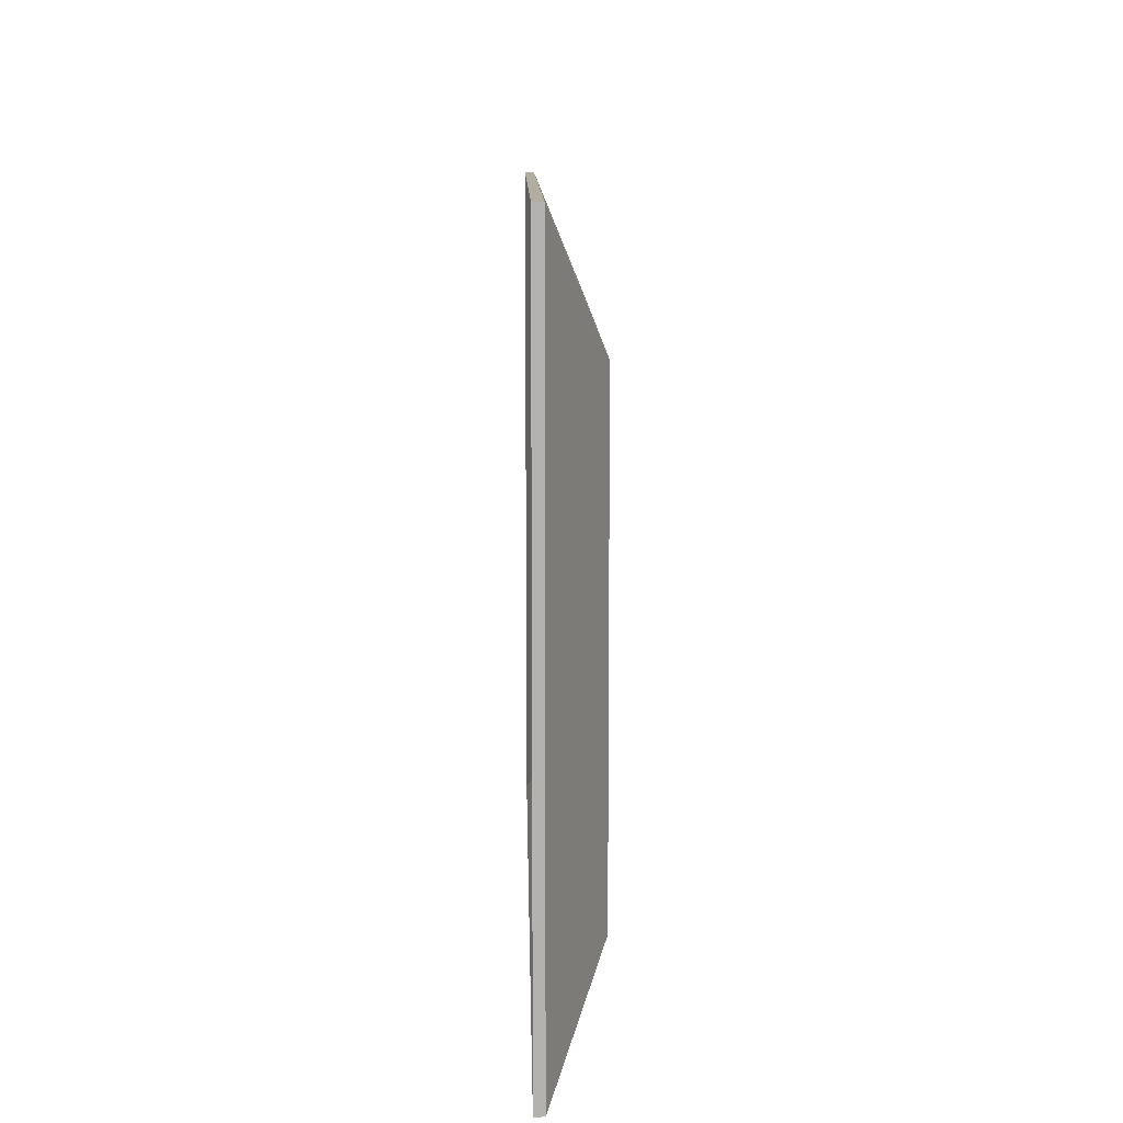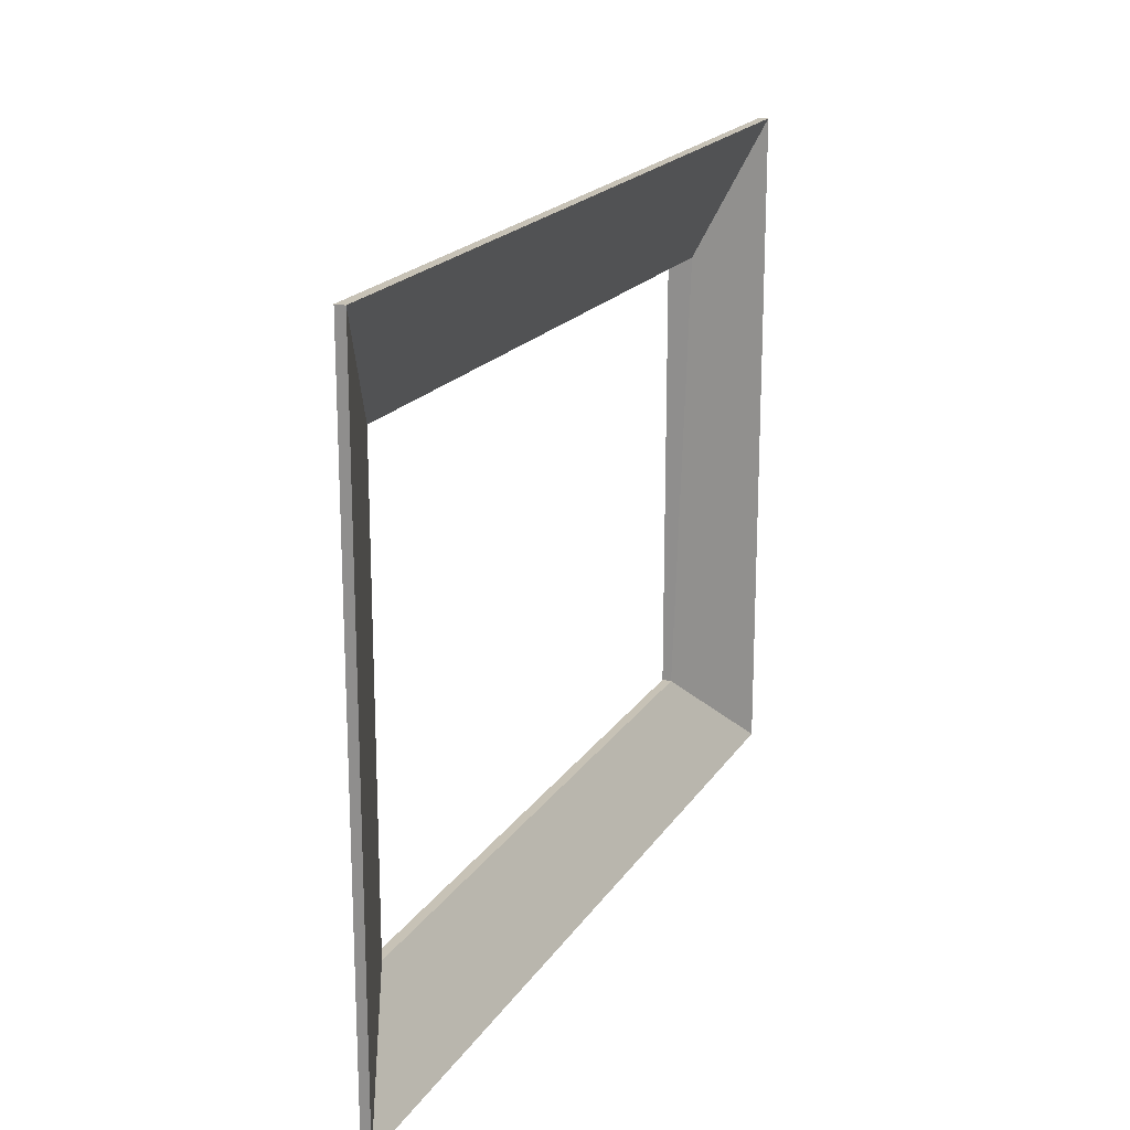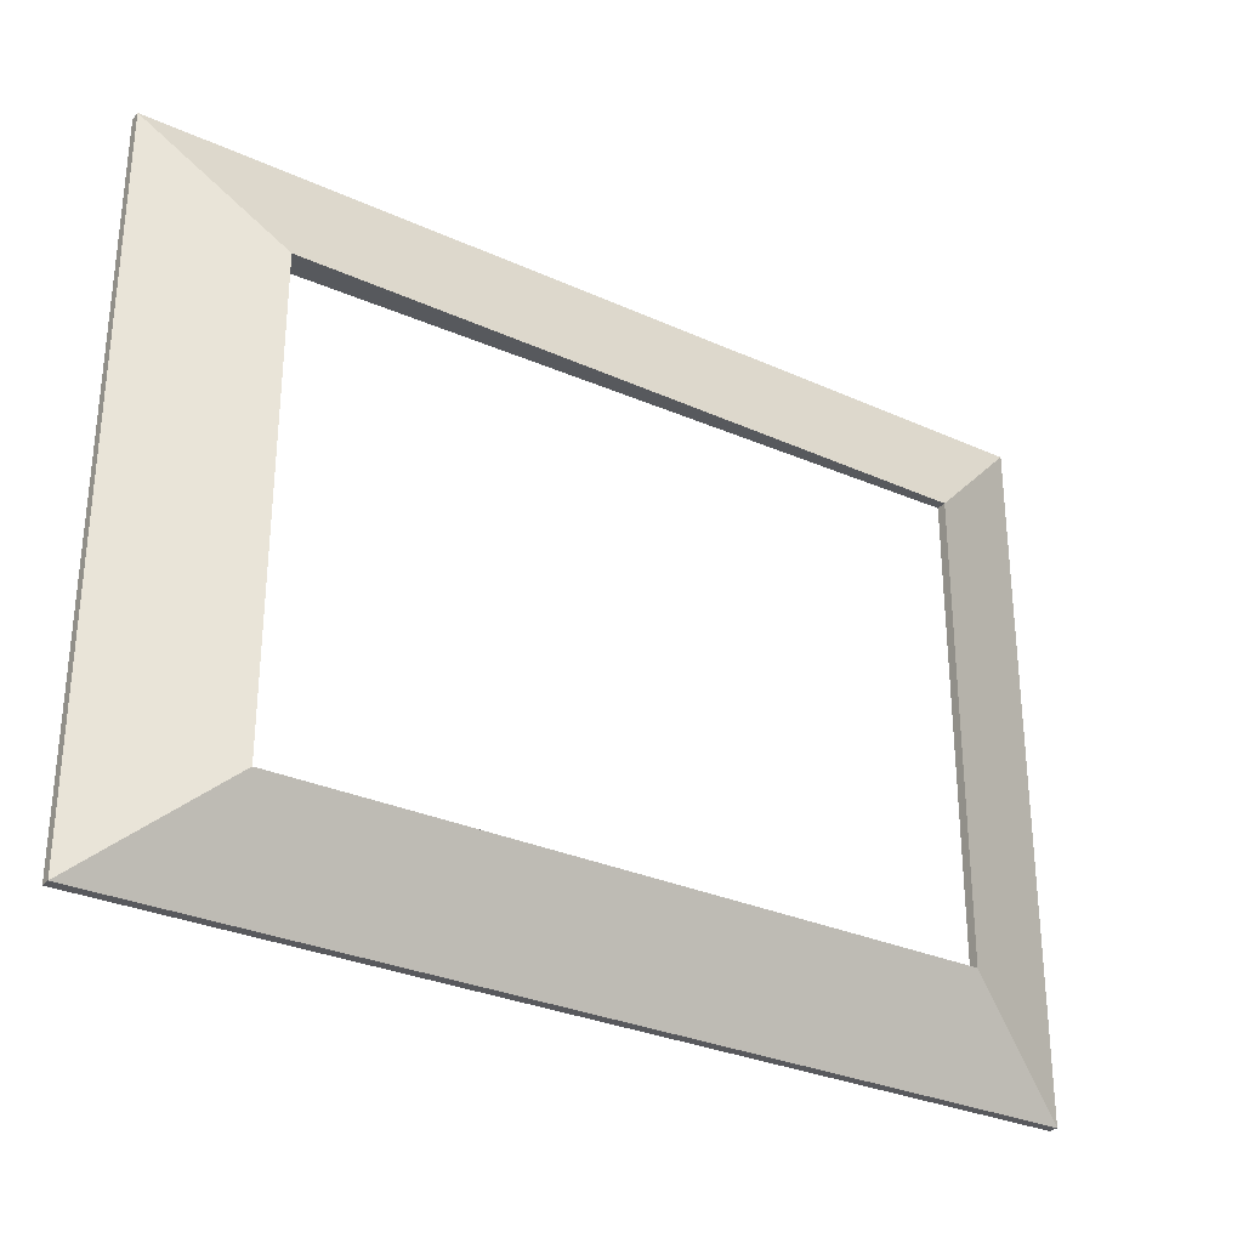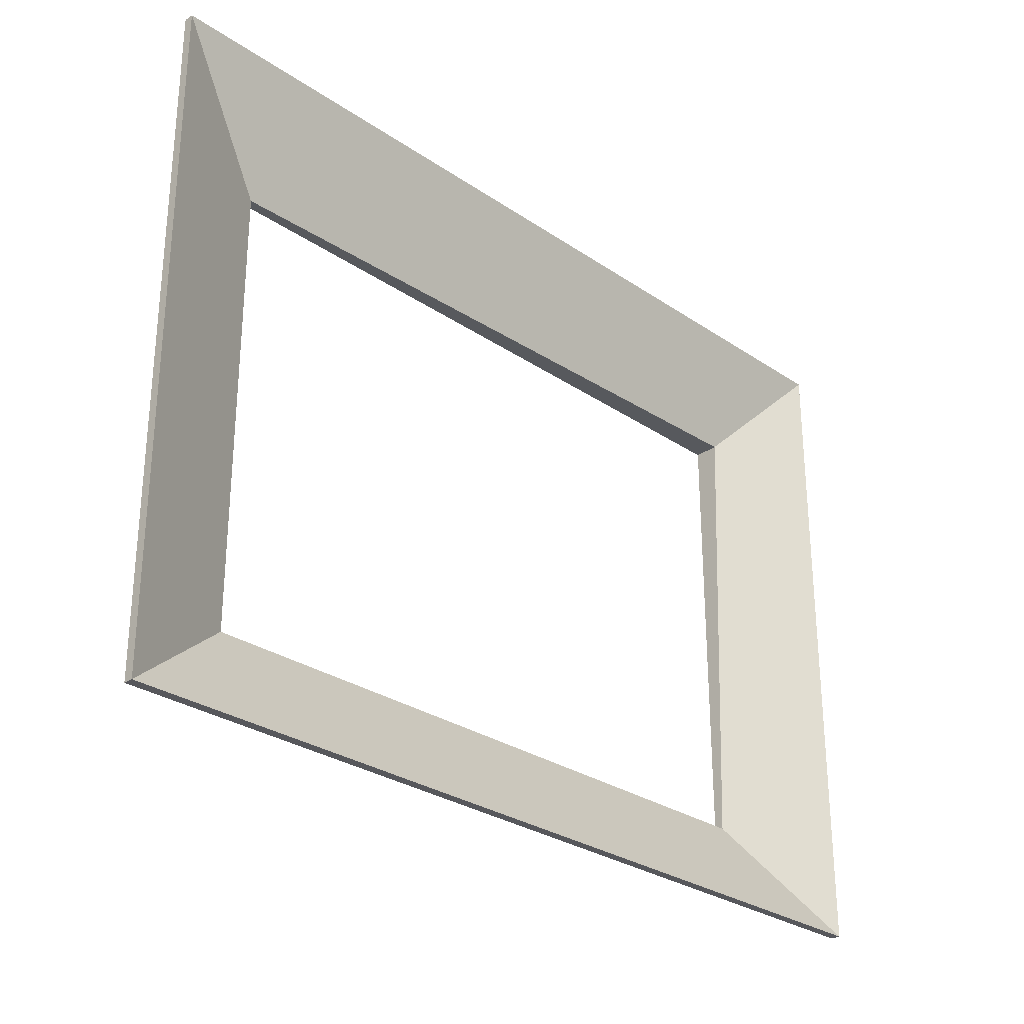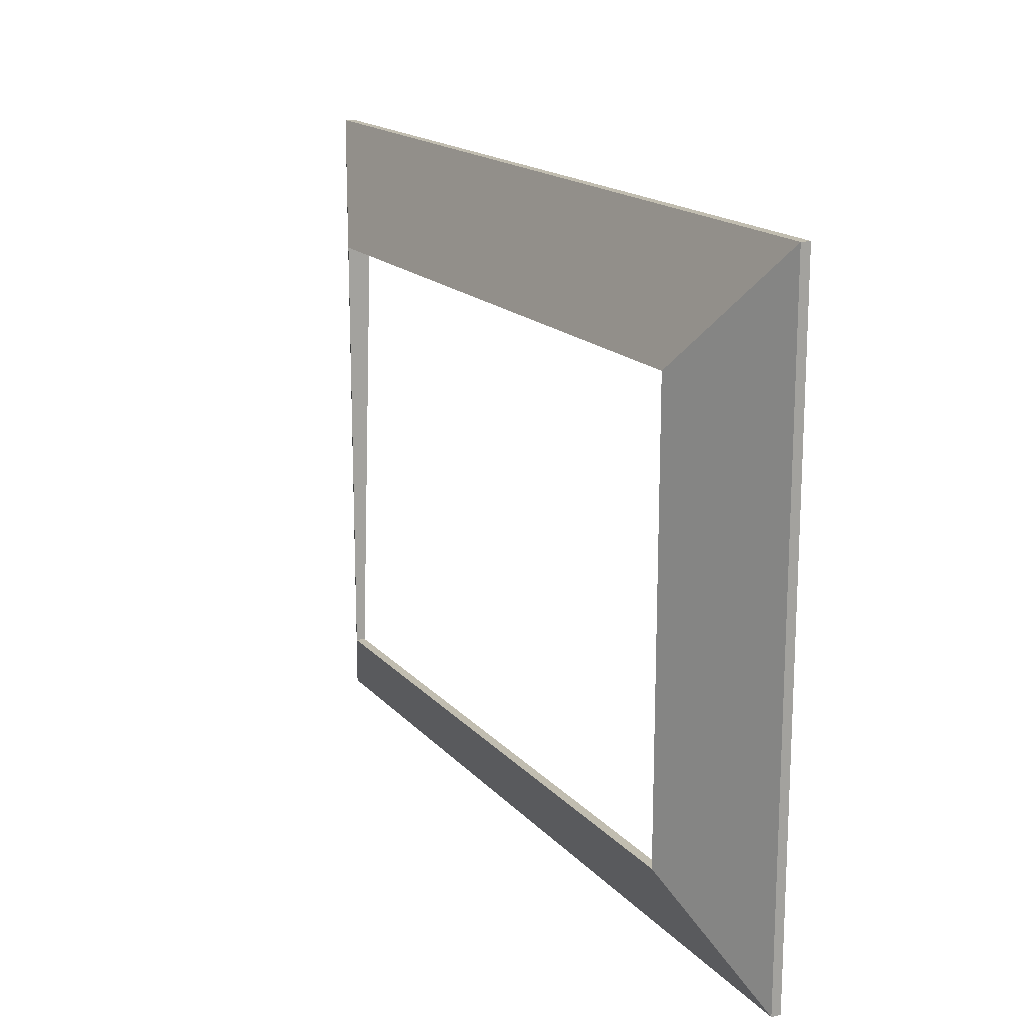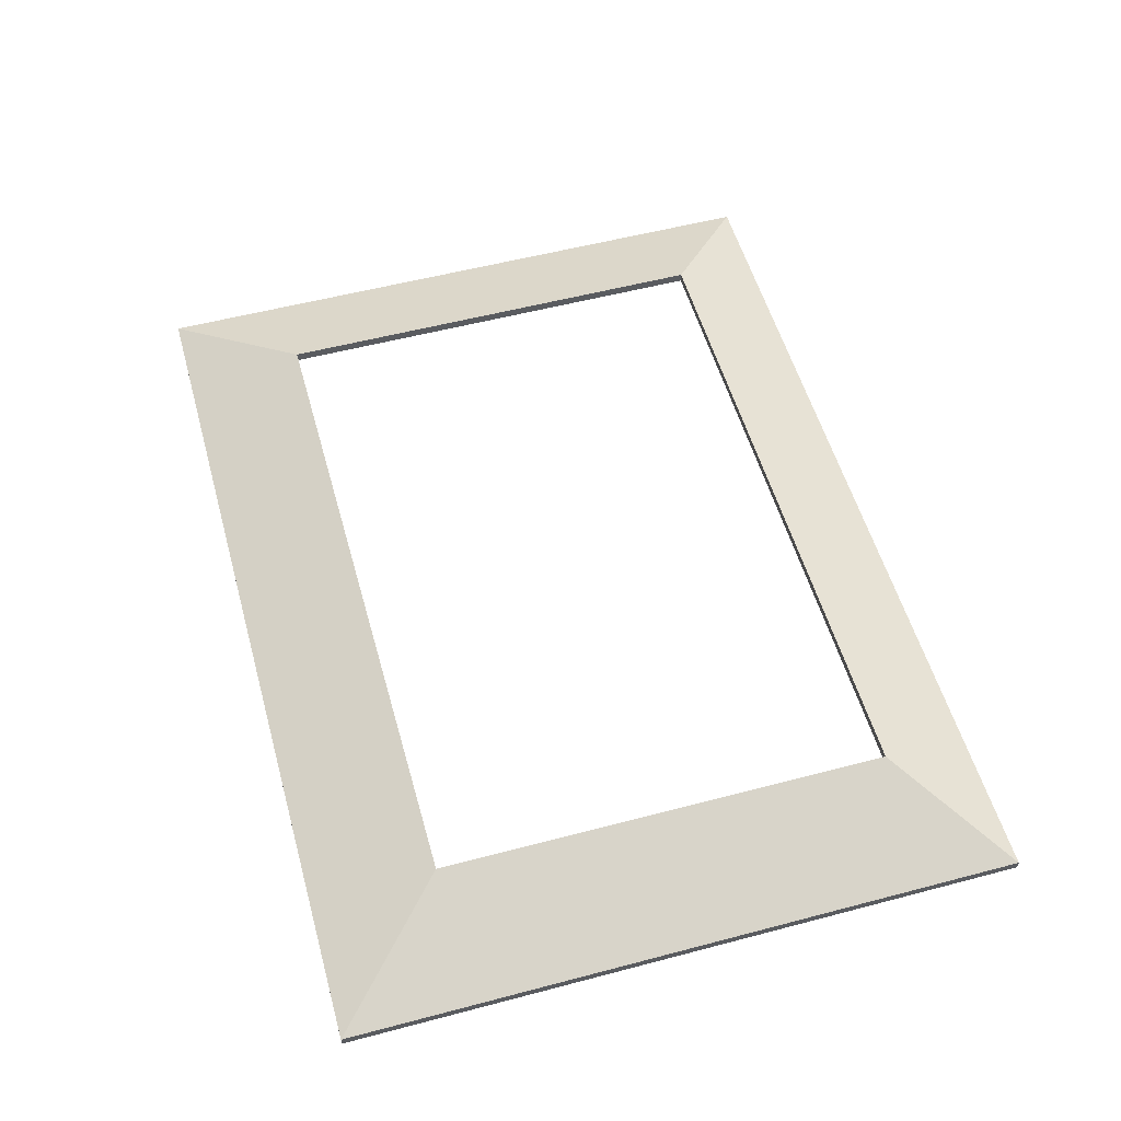
<metadata>
{"format":"obj","ext":"obj","renderer":"f3d","projection":"perspective","resolution":1024,"background":"white","views":[{"elev":10.4,"azim":88.9,"up":"+Z"},{"elev":19.1,"azim":-66.9,"up":"+Z"},{"elev":-29.9,"azim":146.4,"up":"+Z"},{"elev":-28.7,"azim":-45.4,"up":"+Z"},{"elev":16.7,"azim":-117.0,"up":"+Z"},{"elev":54.8,"azim":74.4,"up":"+Y"}]}
</metadata>
<code>
v -6.341 13.75 0.2057
v 26.24 13 0.2246
v -12.28 11.28 6.193
v 32.17 11.28 6.193
v -12.28 11.75 6.193
v 32.17 11.75 6.193
v -6.341 14.22 0.2057
v 26.24 14.22 0.2057
v 26.24 14.22 -21.99
v 26.24 13.75 -21.99
v 32.17 11.75 -26.86
v 32.17 11.28 -26.86
v -6.341 14.22 -21.99
v -6.341 13.75 -21.99
v -12.28 11.28 -26.86
v -12.28 11.75 -26.86
g pasted__pCube3 group26
f 1 2 4 3
f 3 4 6 5
f 5 6 8 7
f 7 8 2 1
f 2 8 9 10
f 8 6 11 9
f 6 4 12 11
f 4 2 10 12
f 7 1 14 13
f 1 3 15 14
f 3 5 16 15
f 5 7 13 16
f 10 9 13 14
f 9 11 16 13
f 11 12 15 16
f 12 10 14 15

</code>
